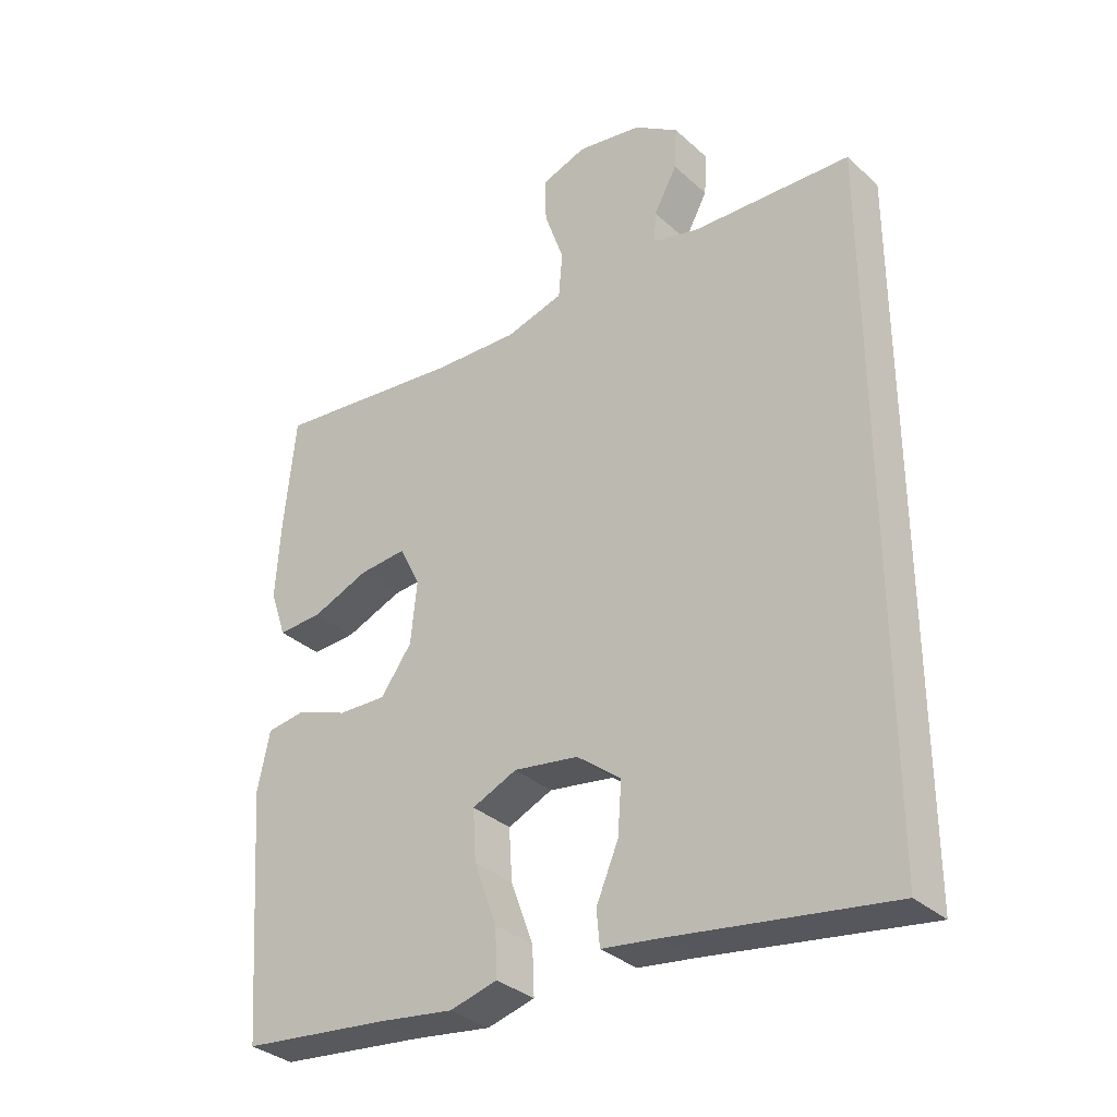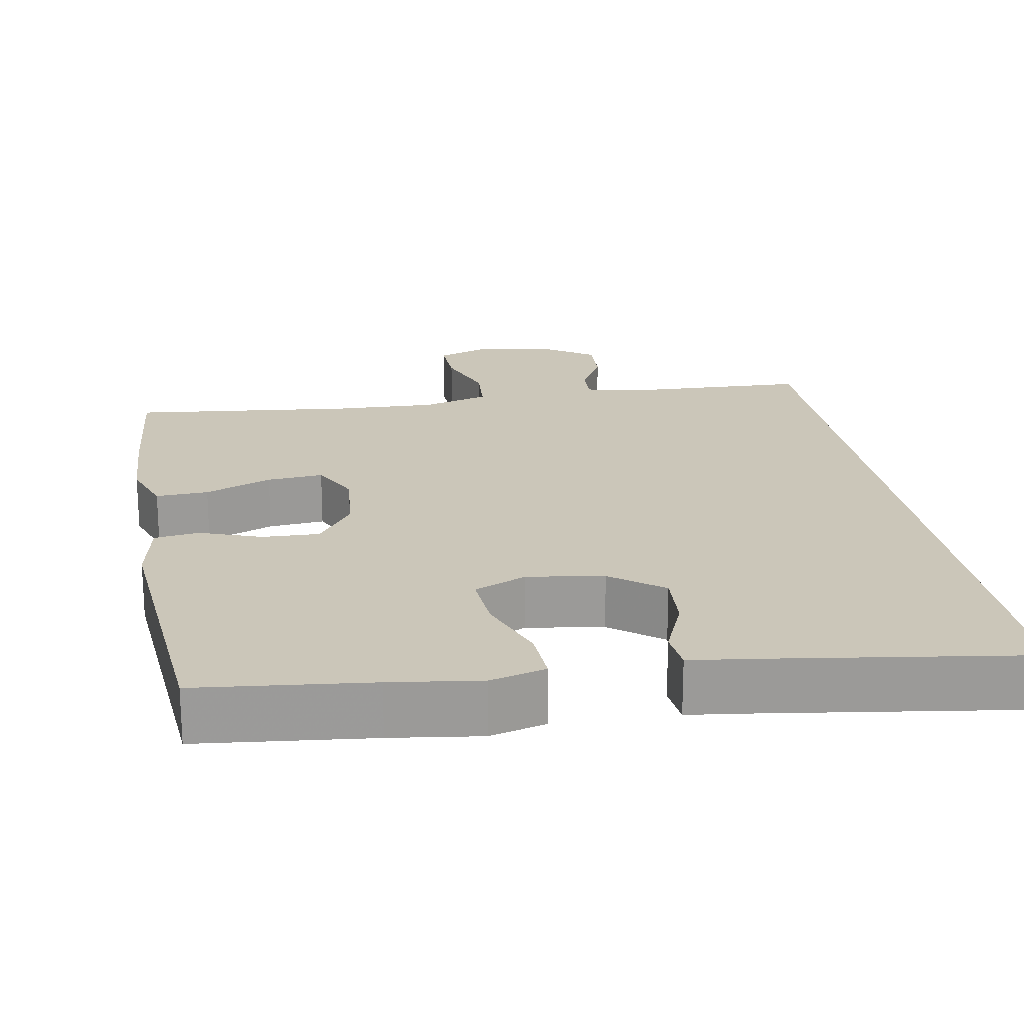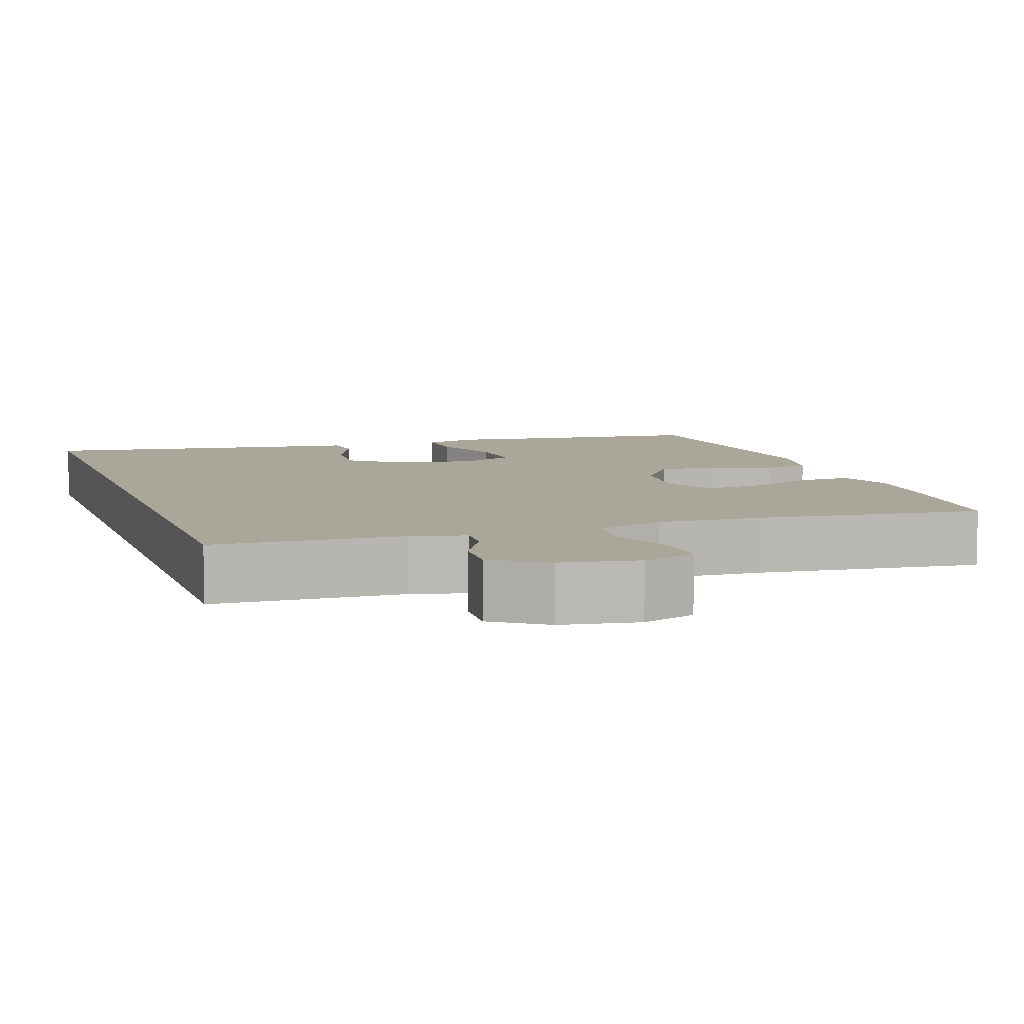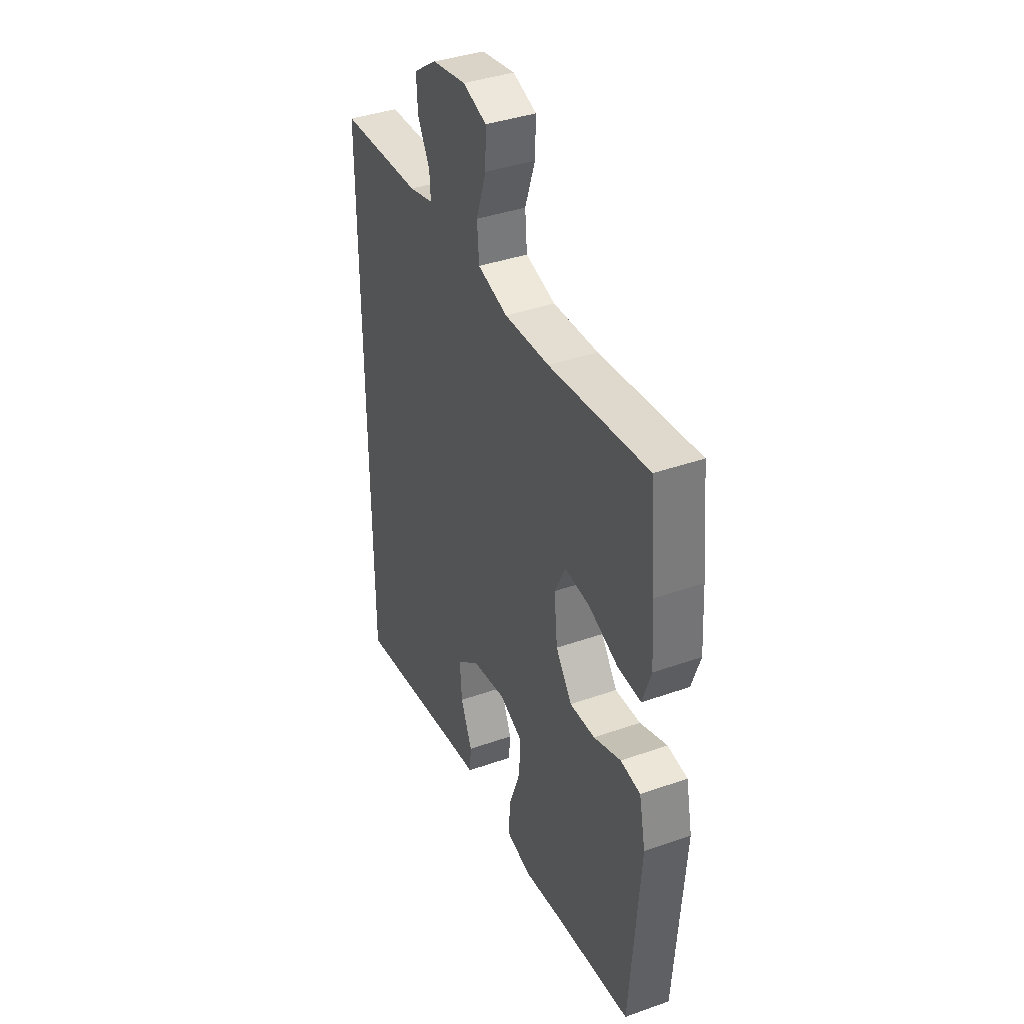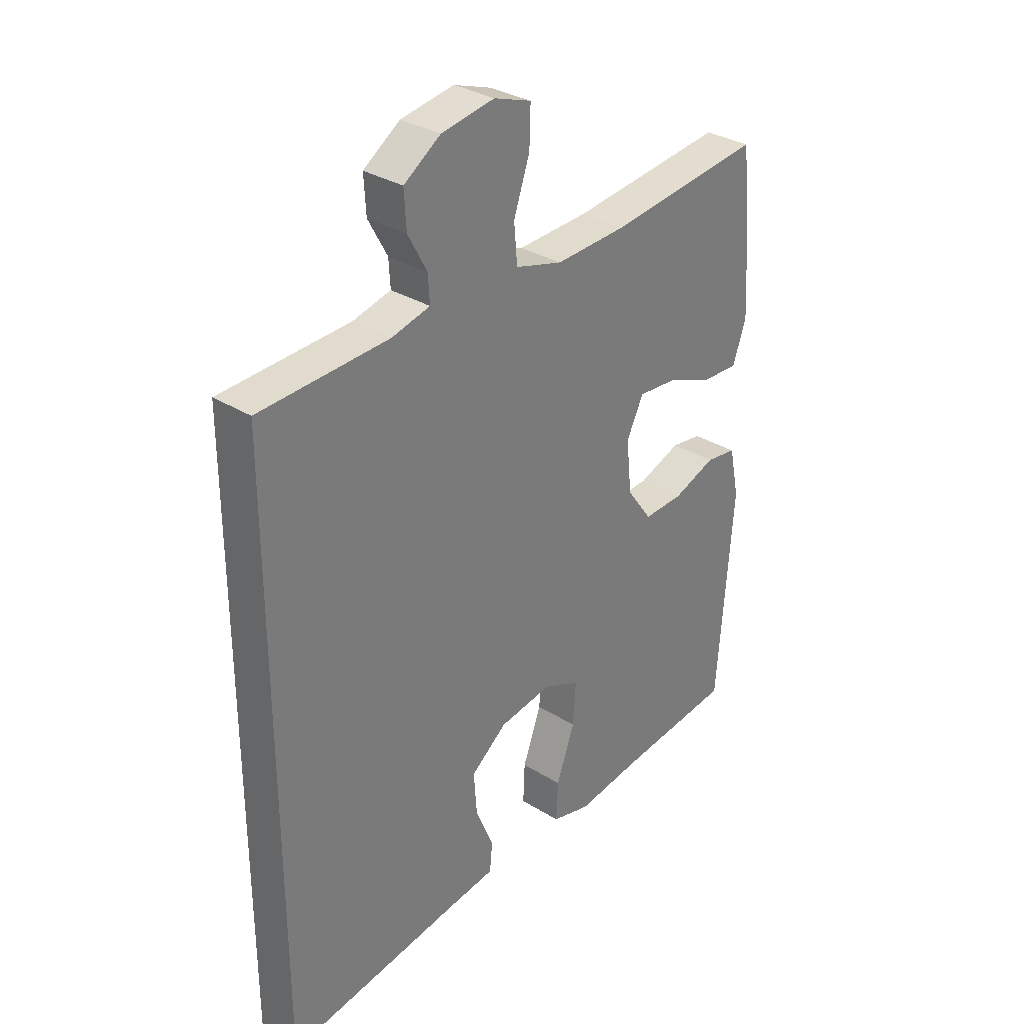
<metadata>
{"format":"obj","ext":"obj","renderer":"f3d","projection":"perspective","resolution":1024,"background":"white","views":[{"elev":-33.4,"azim":-140.5,"up":"+Z"},{"elev":20.8,"azim":169.6,"up":"+Y"},{"elev":7.8,"azim":-19.1,"up":"+Y"},{"elev":38.9,"azim":66.1,"up":"+Z"},{"elev":31.8,"azim":-48.7,"up":"+Z"}]}
</metadata>
<code>
v 0.5 0.07 0.5
v 0.518 0.07 0.32
v 0.525 0.07 0.203
v 0.5 0.07 0.13
v 0.431 0.07 0.133
v 0.343 0.07 0.168
v 0.269 0.07 0.174
v 0.237 0.07 0.109
v 0.247 0.07 0.013
v 0.295 0.07 -0.053
v 0.37 0.07 -0.05
v 0.451 0.07 -0.02
v 0.51 0.07 -0.028
v 0.529 0.07 -0.119
v 0.5 0.07 -0.5
v 0.273 0.07 -0.526
v 0.155 0.07 -0.543
v 0.082 0.07 -0.524
v 0.085 0.07 -0.452
v 0.12 0.07 -0.356
v 0.125 0.07 -0.277
v 0.056 0.07 -0.247
v -0.044 0.07 -0.263
v -0.112 0.07 -0.316
v -0.106 0.07 -0.395
v -0.072 0.07 -0.475
v -0.077 0.07 -0.529
v -0.165 0.07 -0.541
v -0.5 0.07 -0.592
v -0.5 0.07 0.462
v -0.257 0.07 0.473
v -0.185 0.07 0.491
v -0.188 0.07 0.54
v -0.224 0.07 0.606
v -0.228 0.07 0.672
v -0.159 0.07 0.719
v -0.059 0.07 0.736
v 0.011 0.07 0.712
v 0.009 0.07 0.642
v -0.021 0.07 0.555
v -0.015 0.07 0.485
v 0.074 0.07 0.46
v 0.207 0.07 0.466
v 0.5 0 0.5
v 0.518 0 0.32
v 0.525 0 0.203
v 0.5 0 0.13
v 0.431 0 0.133
v 0.343 0 0.168
v 0.269 0 0.174
v 0.237 0 0.109
v 0.247 0 0.013
v 0.295 0 -0.053
v 0.37 0 -0.05
v 0.451 0 -0.02
v 0.51 0 -0.028
v 0.529 0 -0.119
v 0.5 0 -0.5
v 0.273 0 -0.526
v 0.155 0 -0.543
v 0.082 0 -0.524
v 0.085 0 -0.452
v 0.12 0 -0.356
v 0.125 0 -0.277
v 0.056 0 -0.247
v -0.044 0 -0.263
v -0.112 0 -0.316
v -0.106 0 -0.395
v -0.072 0 -0.475
v -0.077 0 -0.529
v -0.165 0 -0.541
v -0.5 0 -0.592
v -0.5 0 0.462
v -0.257 0 0.473
v -0.185 0 0.491
v -0.188 0 0.54
v -0.224 0 0.606
v -0.228 0 0.672
v -0.159 0 0.719
v -0.059 0 0.736
v 0.011 0 0.712
v 0.009 0 0.642
v -0.021 0 0.555
v -0.015 0 0.485
v 0.074 0 0.46
v 0.207 0 0.466
f 38 39 40
f 37 38 40
f 36 37 40
f 35 36 40
f 34 35 40
f 33 34 40
f 32 33 40 41
f 31 32 41 42
f 28 29 30 31
f 25 26 27 28
f 24 25 28 31
f 23 24 31 42
f 18 19 20
f 17 18 20
f 16 17 20
f 16 20 21
f 15 16 21
f 14 15 21
f 13 14 21
f 12 13 21
f 11 12 21
f 10 11 21 22
f 4 5 6
f 3 4 6
f 2 3 6
f 1 2 6
f 43 1 6
f 43 6 7
f 42 43 7 8
f 23 42 8 9
f 9 10 22 23
f 83 82 81
f 83 81 80
f 83 80 79
f 83 79 78
f 83 78 77
f 83 77 76
f 84 83 76 75
f 85 84 75 74
f 74 73 72 71
f 71 70 69 68
f 74 71 68 67
f 85 74 67 66
f 63 62 61
f 63 61 60
f 63 60 59
f 64 63 59
f 64 59 58
f 64 58 57
f 64 57 56
f 64 56 55
f 64 55 54
f 65 64 54 53
f 49 48 47
f 49 47 46
f 49 46 45
f 49 45 44
f 49 44 86
f 50 49 86
f 51 50 86 85
f 52 51 85 66
f 66 65 53 52
f 1 44 45 2
f 2 45 46 3
f 3 46 47 4
f 4 47 48 5
f 5 48 49 6
f 6 49 50 7
f 7 50 51 8
f 8 51 52 9
f 9 52 53 10
f 10 53 54 11
f 11 54 55 12
f 12 55 56 13
f 13 56 57 14
f 14 57 58 15
f 15 58 59 16
f 16 59 60 17
f 17 60 61 18
f 18 61 62 19
f 19 62 63 20
f 20 63 64 21
f 21 64 65 22
f 22 65 66 23
f 23 66 67 24
f 24 67 68 25
f 25 68 69 26
f 26 69 70 27
f 27 70 71 28
f 28 71 72 29
f 29 72 73 30
f 30 73 74 31
f 31 74 75 32
f 32 75 76 33
f 33 76 77 34
f 34 77 78 35
f 35 78 79 36
f 36 79 80 37
f 37 80 81 38
f 38 81 82 39
f 39 82 83 40
f 40 83 84 41
f 41 84 85 42
f 42 85 86 43
f 43 86 44 1

</code>
